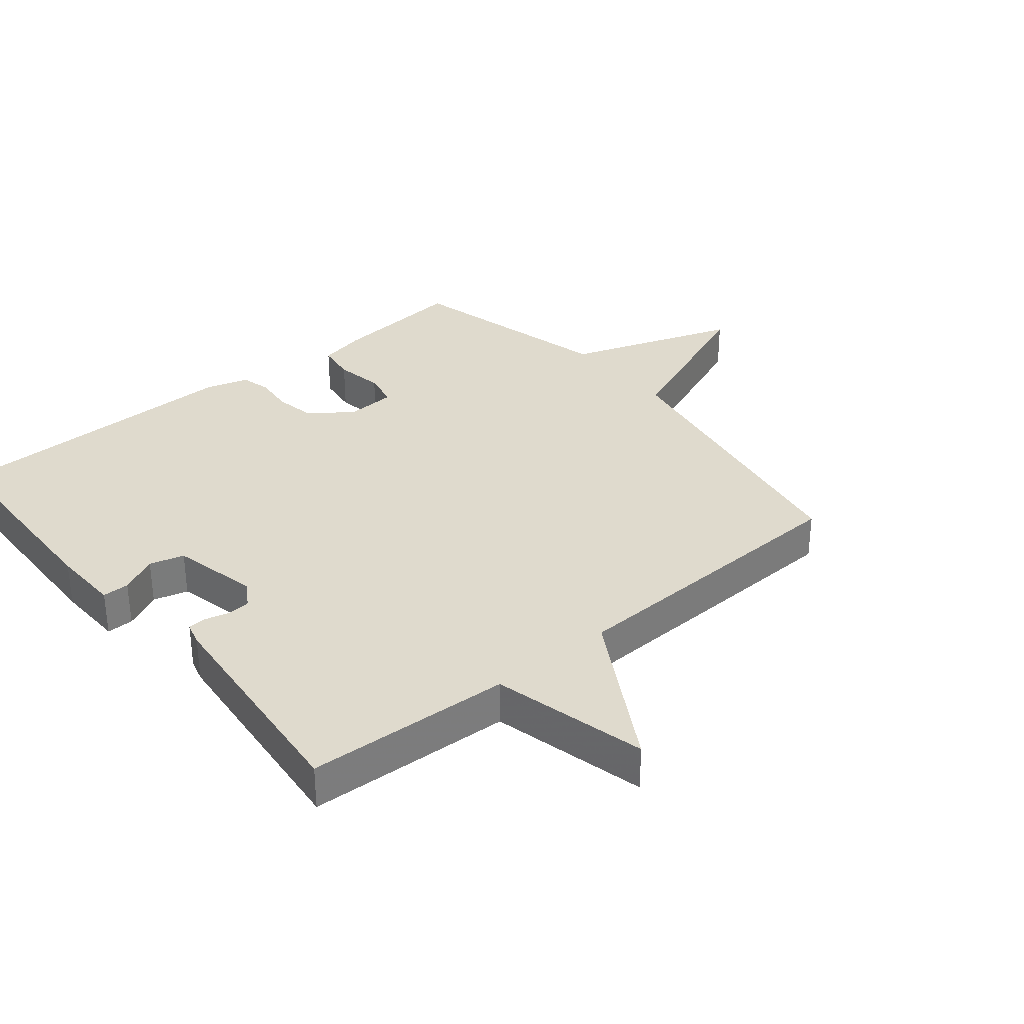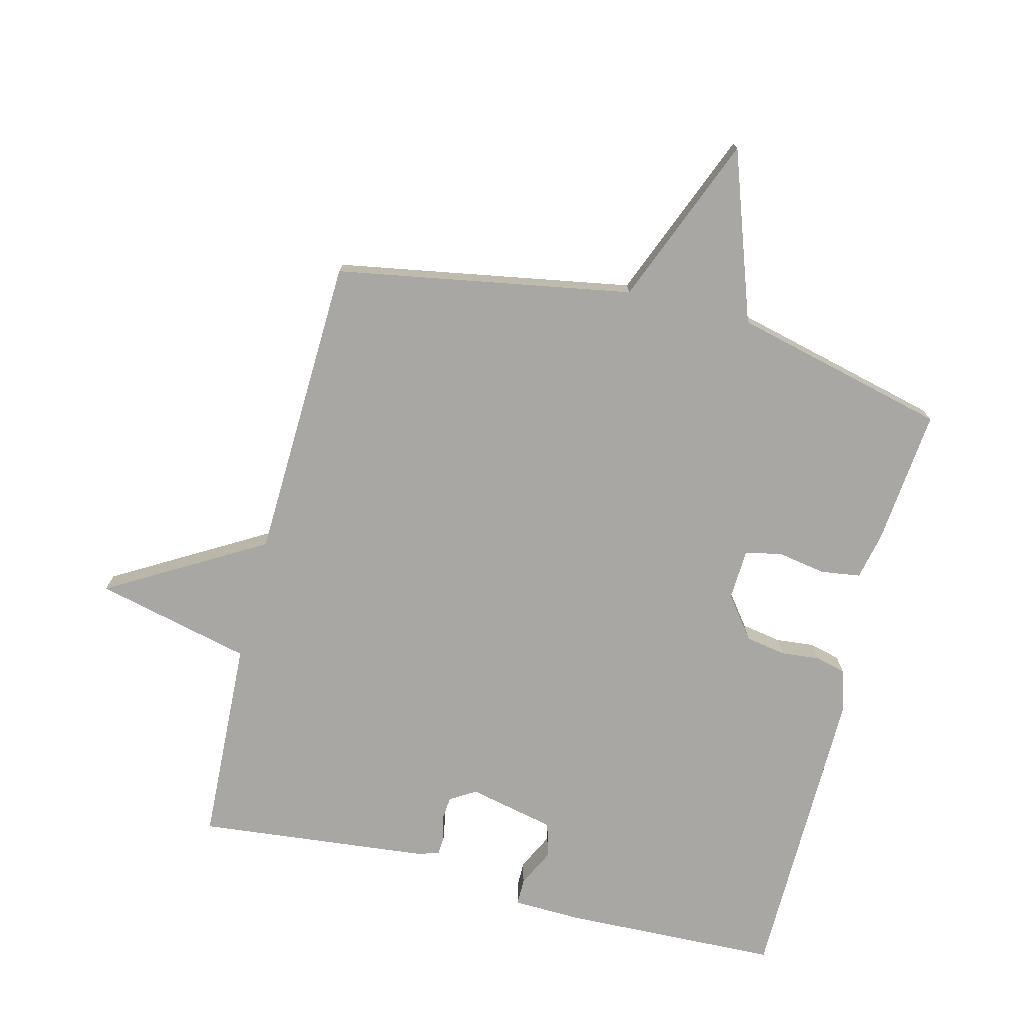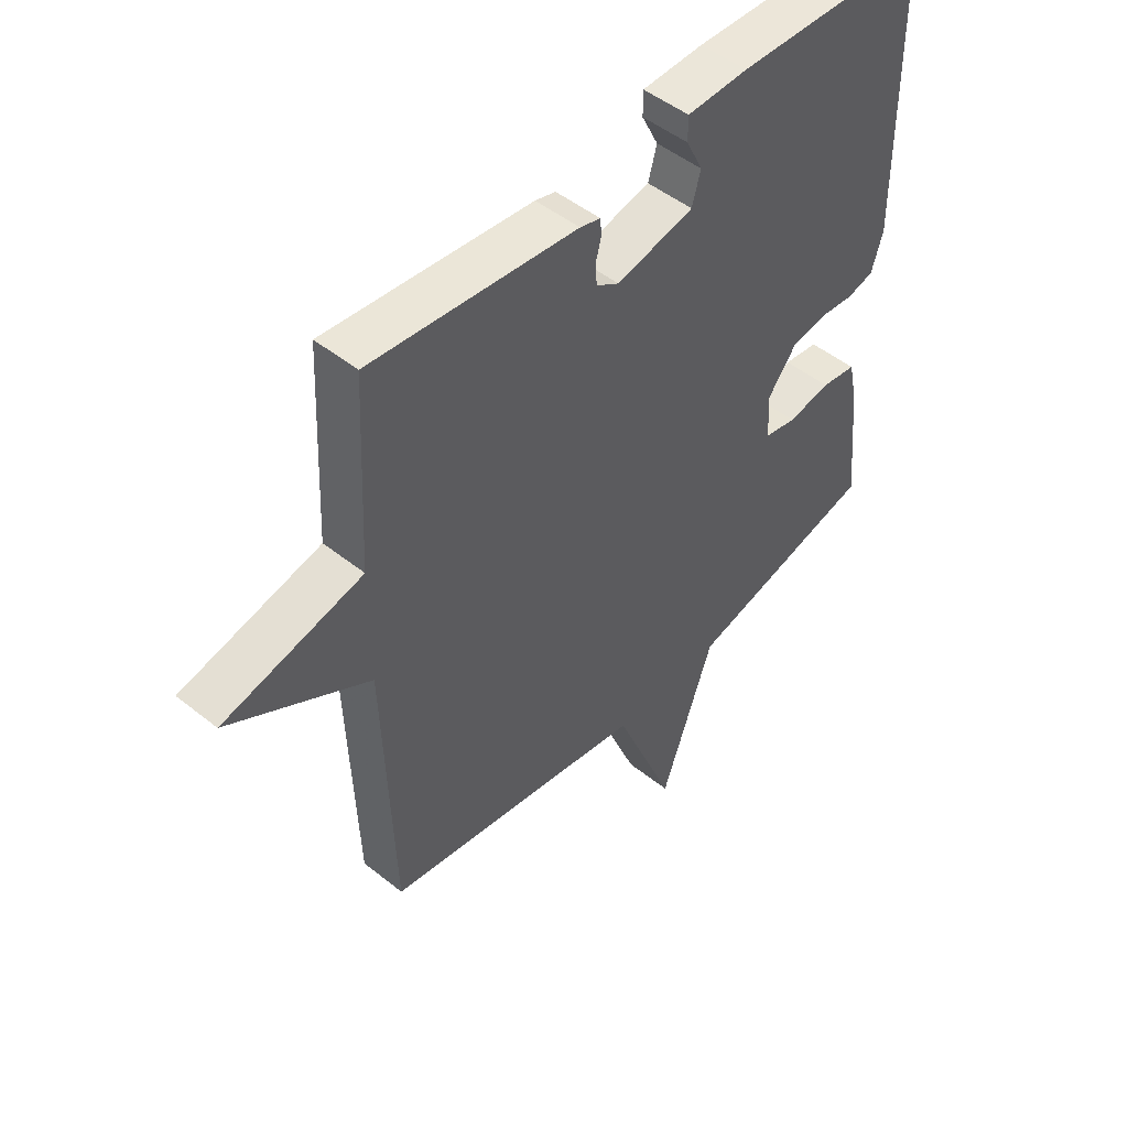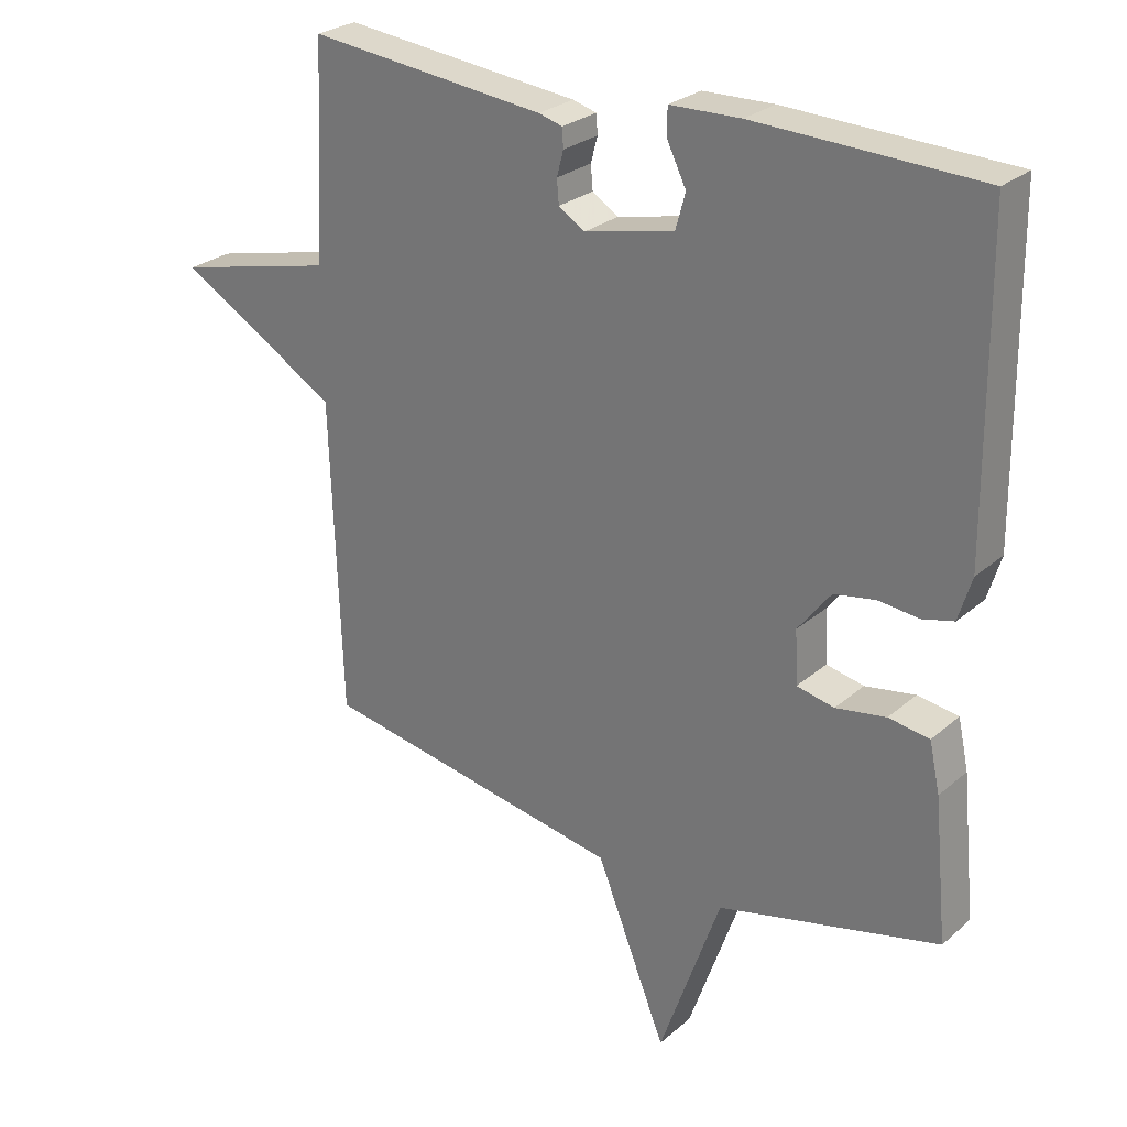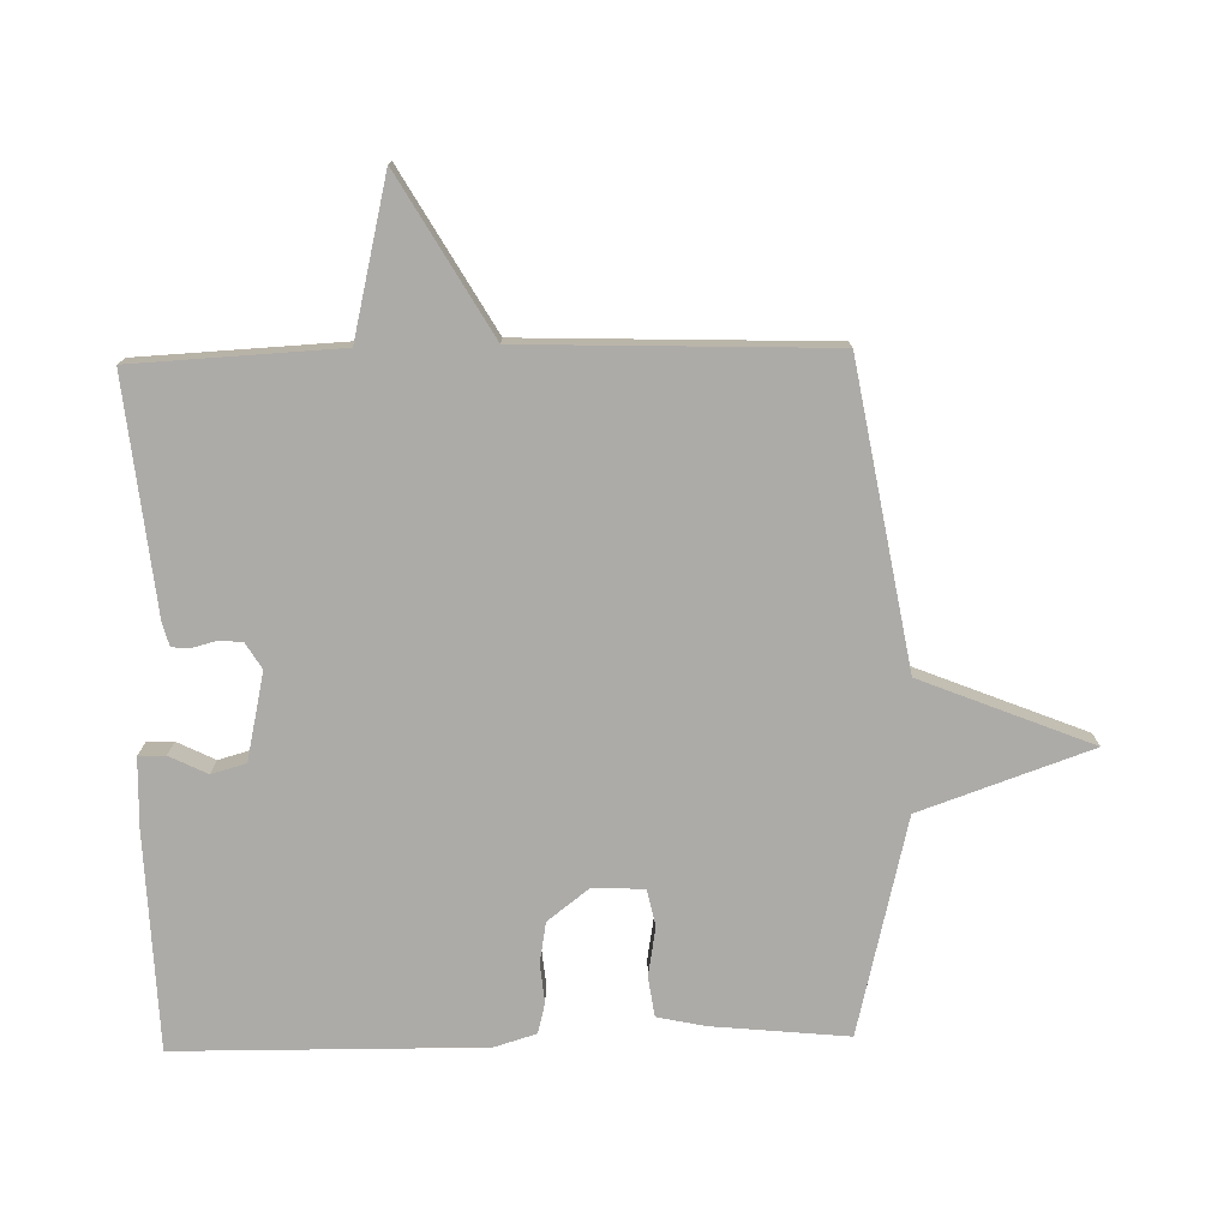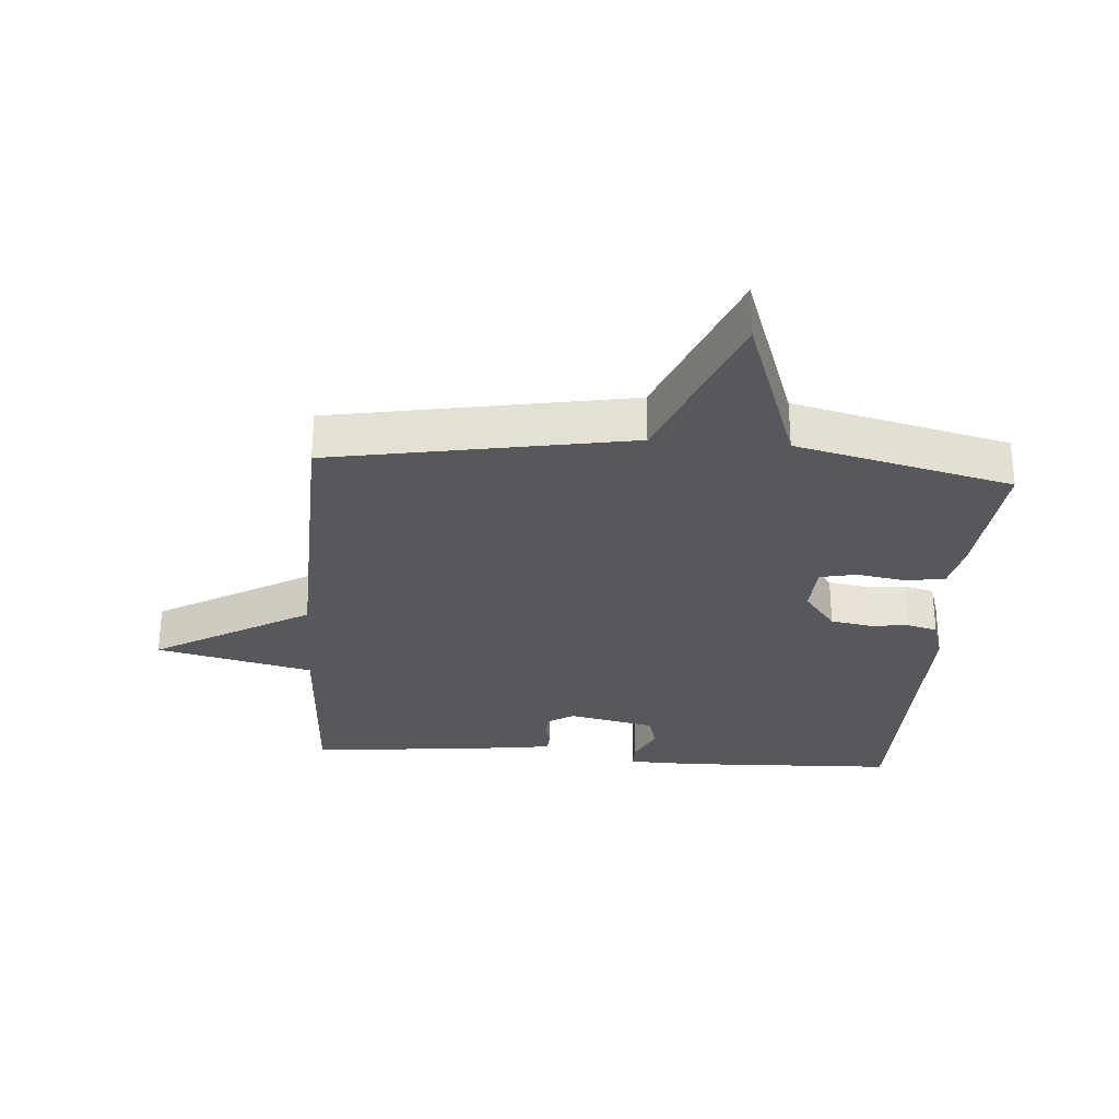
<metadata>
{"format":"obj","ext":"obj","renderer":"f3d","projection":"perspective","resolution":1024,"background":"white","views":[{"elev":32.9,"azim":50.3,"up":"+Y"},{"elev":-74.8,"azim":165.8,"up":"+Y"},{"elev":49.1,"azim":131.6,"up":"+Z"},{"elev":26.8,"azim":-142.6,"up":"+Z"},{"elev":-76.5,"azim":91.3,"up":"+Y"},{"elev":-28.8,"azim":175.8,"up":"+Y"}]}
</metadata>
<code>
v -0.5 0.07 0.5
v -0.161 0.07 0.512
v -0.054 0.07 0.509
v -0.054 0.07 0.467
v -0.083 0.07 0.408
v -0.068 0.07 0.354
v 0.068 0.07 0.324
v 0.108 0.07 0.349
v 0.111 0.07 0.385
v 0.101 0.07 0.423
v 0.103 0.07 0.452
v 0.139 0.07 0.462
v 0.5 0.07 0.5
v 0.516 0.07 0.178
v 0.76 0.07 0.12
v 0.516 0.07 -0.022
v 0.5 0.07 -0.5
v 0.036 0.07 -0.582
v -0.071 0.07 -0.848
v -0.164 0.07 -0.582
v -0.5 0.07 -0.5
v -0.479 0.07 -0.287
v -0.463 0.07 -0.213
v -0.401 0.07 -0.204
v -0.325 0.07 -0.217
v -0.268 0.07 -0.205
v -0.264 0.07 -0.125
v -0.314 0.07 -0.06
v -0.377 0.07 -0.049
v -0.438 0.07 -0.055
v -0.485 0.07 -0.043
v -0.505 0.07 0.023
v -0.5 0 0.5
v -0.161 0 0.512
v -0.054 0 0.509
v -0.054 0 0.467
v -0.083 0 0.408
v -0.068 0 0.354
v 0.068 0 0.324
v 0.108 0 0.349
v 0.111 0 0.385
v 0.101 0 0.423
v 0.103 0 0.452
v 0.139 0 0.462
v 0.5 0 0.5
v 0.516 0 0.178
v 0.76 0 0.12
v 0.516 0 -0.022
v 0.5 0 -0.5
v 0.036 0 -0.582
v -0.071 0 -0.848
v -0.164 0 -0.582
v -0.5 0 -0.5
v -0.479 0 -0.287
v -0.463 0 -0.213
v -0.401 0 -0.204
v -0.325 0 -0.217
v -0.268 0 -0.205
v -0.264 0 -0.125
v -0.314 0 -0.06
v -0.377 0 -0.049
v -0.438 0 -0.055
v -0.485 0 -0.043
v -0.505 0 0.023
f 3 4 5
f 2 3 5
f 1 2 5
f 32 1 5
f 31 32 5
f 30 31 5
f 29 30 5
f 28 29 5 6
f 27 28 6 7
f 26 27 7 8
f 23 24 25
f 22 23 25
f 21 22 25
f 20 21 25
f 20 25 26
f 20 26 8
f 19 20 8
f 18 19 8
f 18 8 9
f 17 18 9
f 16 17 9
f 14 15 16
f 13 14 16
f 12 13 16
f 11 12 16
f 10 11 16
f 9 10 16
f 37 36 35
f 37 35 34
f 37 34 33
f 37 33 64
f 37 64 63
f 37 63 62
f 37 62 61
f 38 37 61 60
f 39 38 60 59
f 40 39 59 58
f 57 56 55
f 57 55 54
f 57 54 53
f 57 53 52
f 58 57 52
f 40 58 52
f 40 52 51
f 40 51 50
f 41 40 50
f 41 50 49
f 41 49 48
f 48 47 46
f 48 46 45
f 48 45 44
f 48 44 43
f 48 43 42
f 48 42 41
f 1 33 34 2
f 2 34 35 3
f 3 35 36 4
f 4 36 37 5
f 5 37 38 6
f 6 38 39 7
f 7 39 40 8
f 8 40 41 9
f 9 41 42 10
f 10 42 43 11
f 11 43 44 12
f 12 44 45 13
f 13 45 46 14
f 14 46 47 15
f 15 47 48 16
f 16 48 49 17
f 17 49 50 18
f 18 50 51 19
f 19 51 52 20
f 20 52 53 21
f 21 53 54 22
f 22 54 55 23
f 23 55 56 24
f 24 56 57 25
f 25 57 58 26
f 26 58 59 27
f 27 59 60 28
f 28 60 61 29
f 29 61 62 30
f 30 62 63 31
f 31 63 64 32
f 32 64 33 1

</code>
